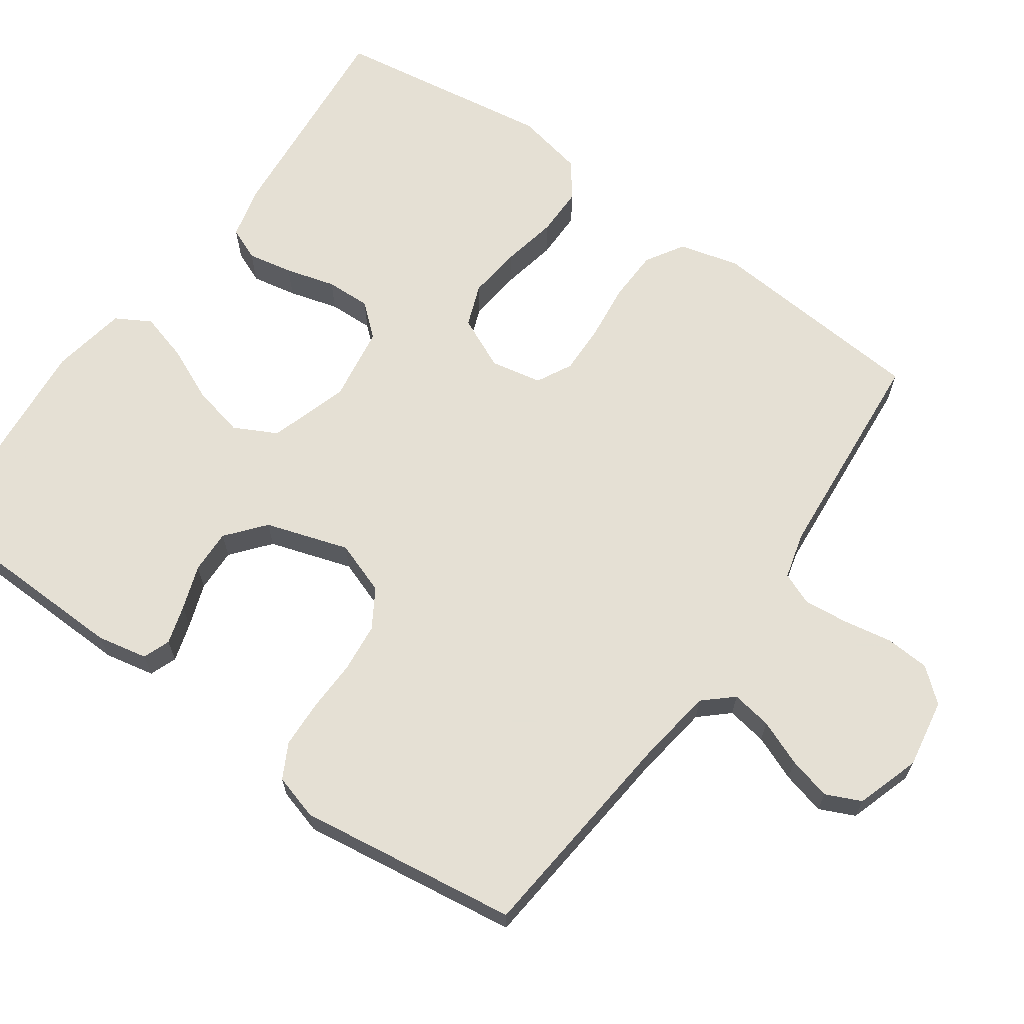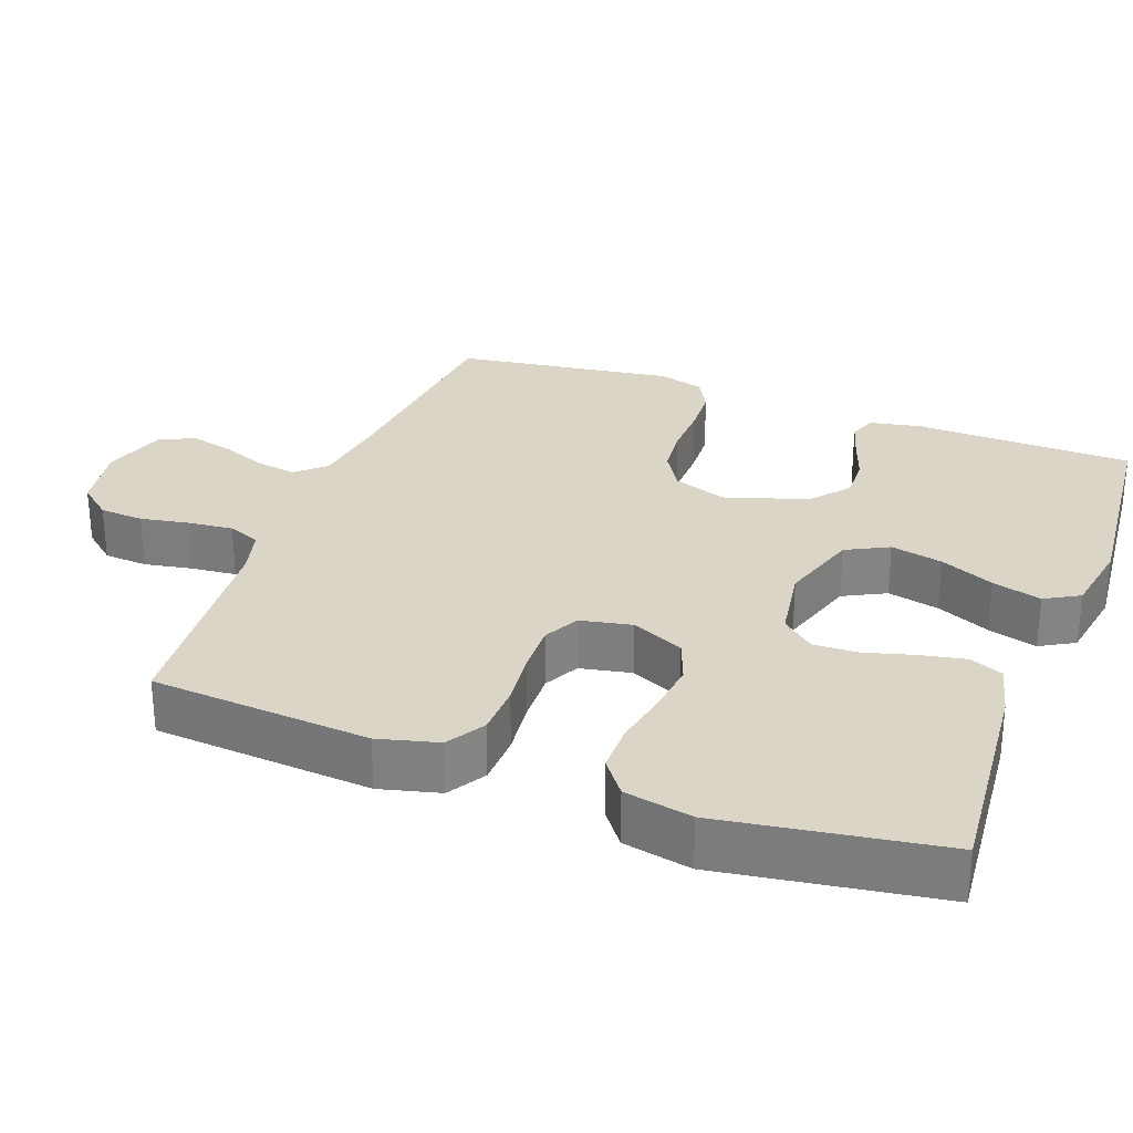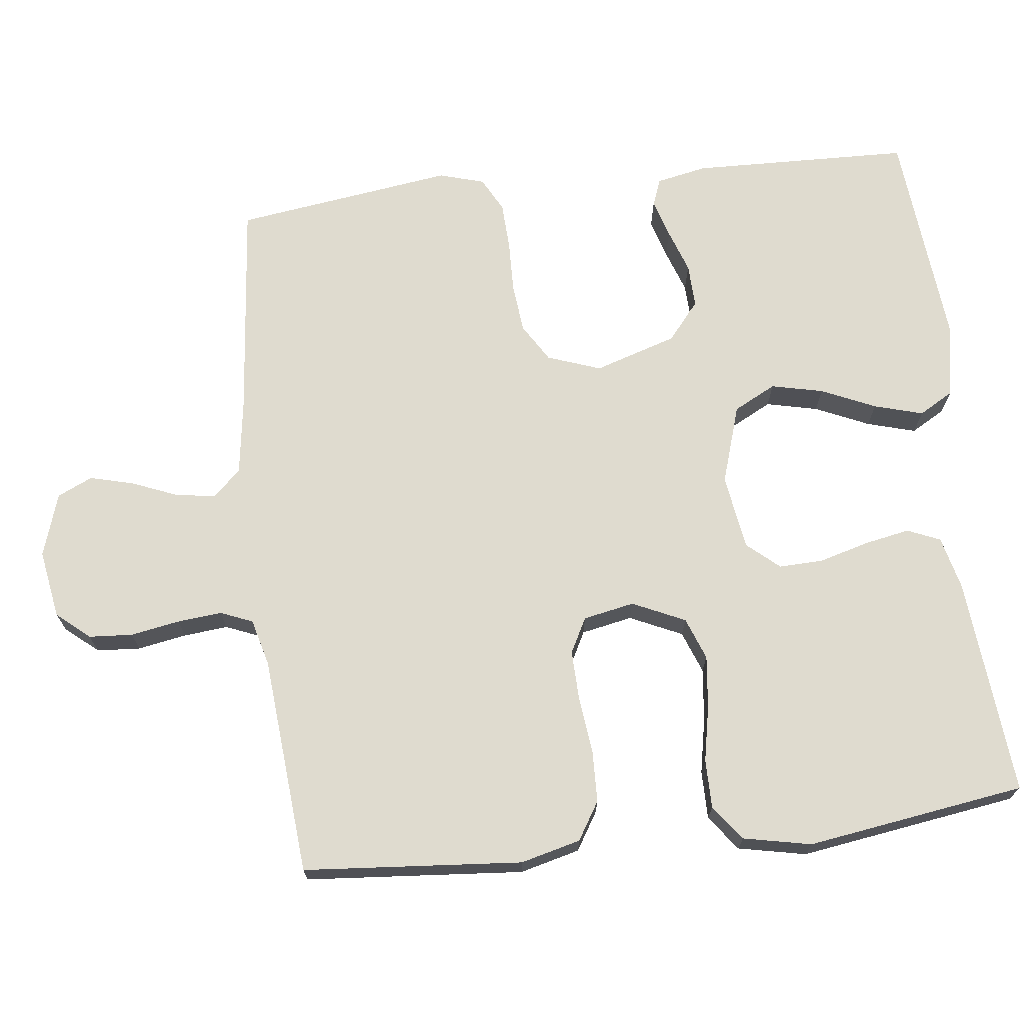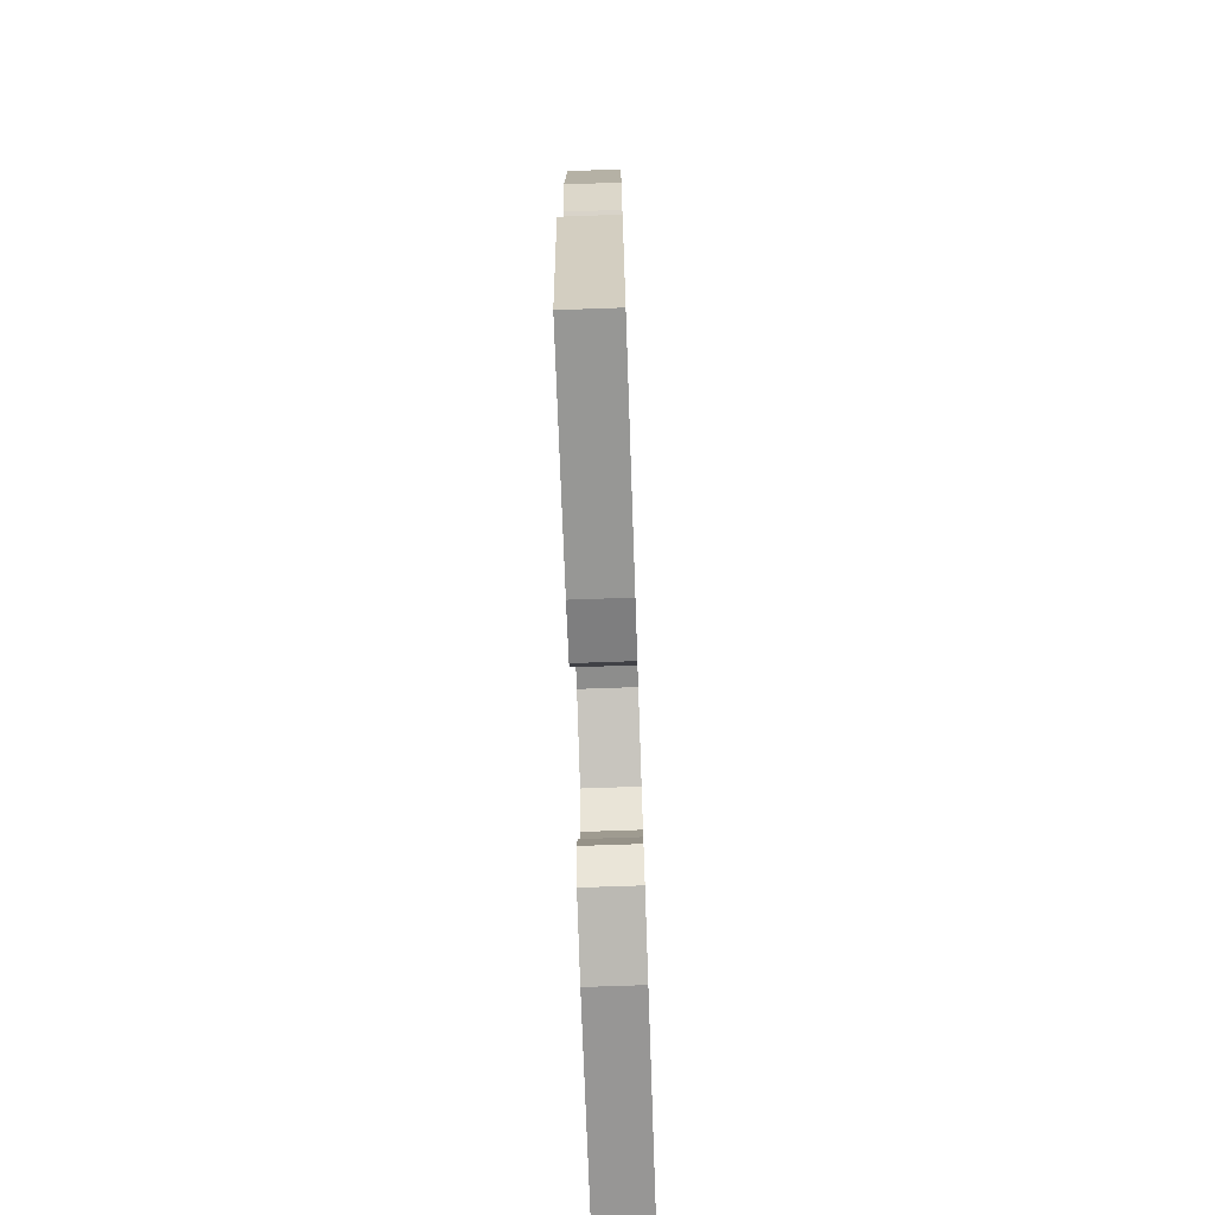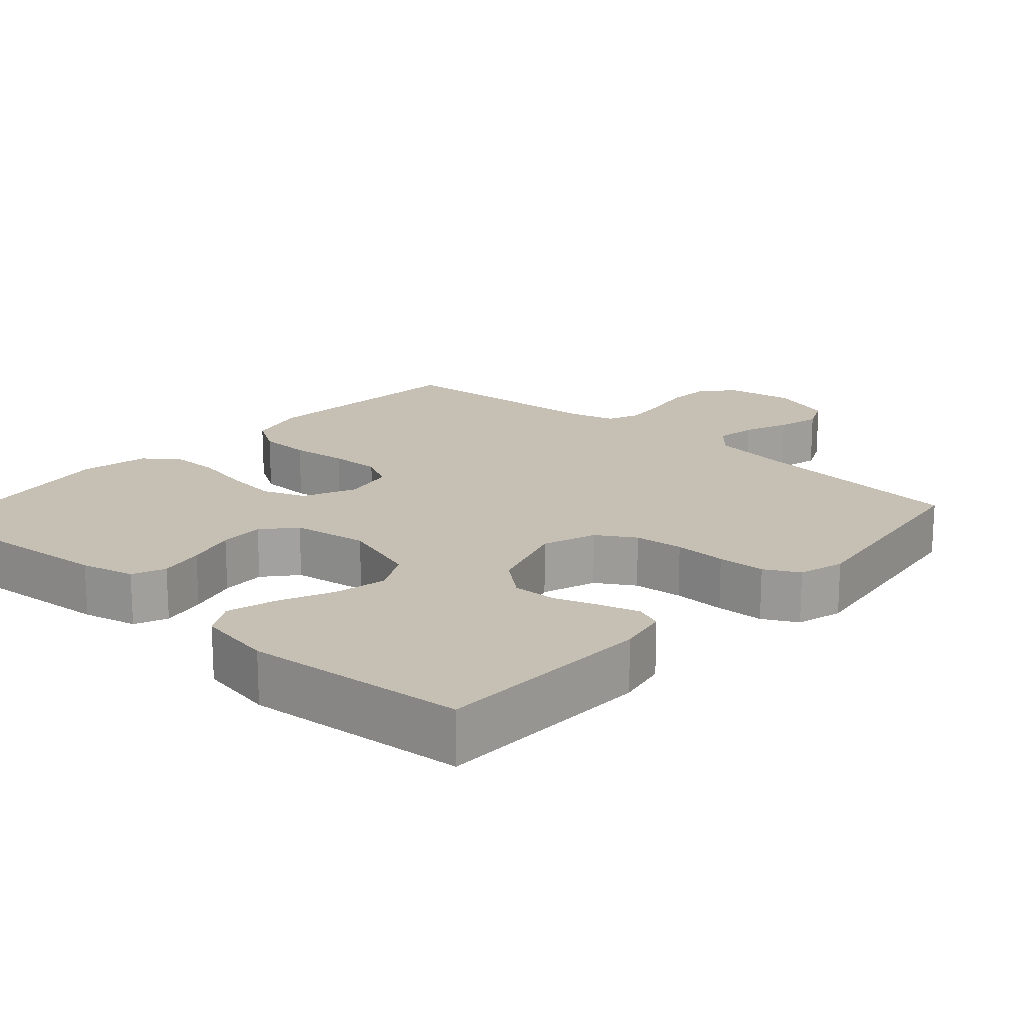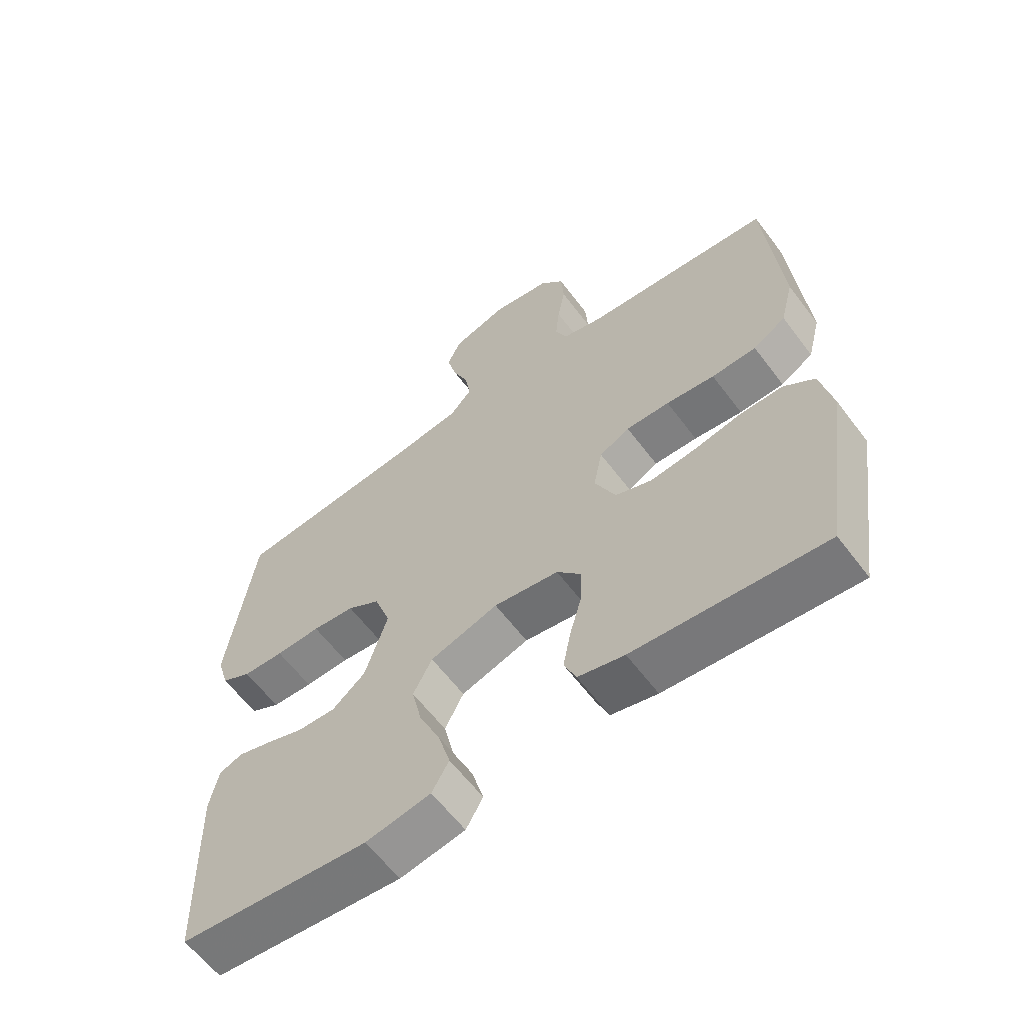
<metadata>
{"format":"obj","ext":"obj","renderer":"f3d","projection":"perspective","resolution":1024,"background":"white","views":[{"elev":65.9,"azim":-54.6,"up":"+Y"},{"elev":29.0,"azim":110.4,"up":"+Y"},{"elev":70.4,"azim":83.4,"up":"+Y"},{"elev":-73.2,"azim":92.0,"up":"+Z"},{"elev":18.1,"azim":-138.1,"up":"+Y"},{"elev":-61.2,"azim":36.9,"up":"+Z"}]}
</metadata>
<code>
v -0.5 0.07 -0.5
v -0.508 0.07 -0.2
v -0.494 0.07 -0.131
v -0.457 0.07 -0.117
v -0.404 0.07 -0.133
v -0.344 0.07 -0.154
v -0.284 0.07 -0.156
v -0.232 0.07 -0.113
v -0.196 0.07 0
v -0.222 0.07 0.073
v -0.274 0.07 0.105
v -0.341 0.07 0.112
v -0.412 0.07 0.11
v -0.477 0.07 0.113
v -0.524 0.07 0.138
v -0.542 0.07 0.2
v -0.5 0.07 0.5
v -0.2 0.07 0.529
v -0.095 0.07 0.544
v -0.06 0.07 0.583
v -0.069 0.07 0.638
v -0.094 0.07 0.7
v -0.109 0.07 0.759
v -0.087 0.07 0.807
v 0 0.07 0.835
v 0.094 0.07 0.819
v 0.132 0.07 0.774
v 0.136 0.07 0.714
v 0.124 0.07 0.647
v 0.118 0.07 0.586
v 0.136 0.07 0.542
v 0.2 0.07 0.525
v 0.5 0.07 0.5
v 0.524 0.07 0.2
v 0.503 0.07 0.118
v 0.451 0.07 0.086
v 0.38 0.07 0.084
v 0.303 0.07 0.093
v 0.234 0.07 0.095
v 0.186 0.07 0.07
v 0.172 0.07 0
v 0.205 0.07 -0.072
v 0.263 0.07 -0.094
v 0.335 0.07 -0.086
v 0.411 0.07 -0.071
v 0.478 0.07 -0.071
v 0.526 0.07 -0.107
v 0.545 0.07 -0.2
v 0.5 0.07 -0.5
v 0.2 0.07 -0.473
v 0.127 0.07 -0.455
v 0.108 0.07 -0.41
v 0.12 0.07 -0.348
v 0.139 0.07 -0.28
v 0.141 0.07 -0.219
v 0.103 0.07 -0.175
v 0 0.07 -0.159
v -0.108 0.07 -0.193
v -0.138 0.07 -0.251
v -0.122 0.07 -0.322
v -0.089 0.07 -0.396
v -0.07 0.07 -0.463
v -0.097 0.07 -0.51
v -0.2 0.07 -0.528
v -0.5 0 -0.5
v -0.508 0 -0.2
v -0.494 0 -0.131
v -0.457 0 -0.117
v -0.404 0 -0.133
v -0.344 0 -0.154
v -0.284 0 -0.156
v -0.232 0 -0.113
v -0.196 0 0
v -0.222 0 0.073
v -0.274 0 0.105
v -0.341 0 0.112
v -0.412 0 0.11
v -0.477 0 0.113
v -0.524 0 0.138
v -0.542 0 0.2
v -0.5 0 0.5
v -0.2 0 0.529
v -0.095 0 0.544
v -0.06 0 0.583
v -0.069 0 0.638
v -0.094 0 0.7
v -0.109 0 0.759
v -0.087 0 0.807
v 0 0 0.835
v 0.094 0 0.819
v 0.132 0 0.774
v 0.136 0 0.714
v 0.124 0 0.647
v 0.118 0 0.586
v 0.136 0 0.542
v 0.2 0 0.525
v 0.5 0 0.5
v 0.524 0 0.2
v 0.503 0 0.118
v 0.451 0 0.086
v 0.38 0 0.084
v 0.303 0 0.093
v 0.234 0 0.095
v 0.186 0 0.07
v 0.172 0 0
v 0.205 0 -0.072
v 0.263 0 -0.094
v 0.335 0 -0.086
v 0.411 0 -0.071
v 0.478 0 -0.071
v 0.526 0 -0.107
v 0.545 0 -0.2
v 0.5 0 -0.5
v 0.2 0 -0.473
v 0.127 0 -0.455
v 0.108 0 -0.41
v 0.12 0 -0.348
v 0.139 0 -0.28
v 0.141 0 -0.219
v 0.103 0 -0.175
v 0 0 -0.159
v -0.108 0 -0.193
v -0.138 0 -0.251
v -0.122 0 -0.322
v -0.089 0 -0.396
v -0.07 0 -0.463
v -0.097 0 -0.51
v -0.2 0 -0.528
f 4 5 6
f 3 4 6
f 2 3 6
f 1 2 6
f 64 1 6
f 63 64 6
f 62 63 6
f 61 62 6
f 60 61 6
f 59 60 6 7
f 58 59 7 8
f 57 58 8 9
f 56 57 9 10
f 52 53 54
f 51 52 54
f 50 51 54
f 49 50 54
f 48 49 54
f 47 48 54
f 46 47 54
f 45 46 54
f 44 45 54
f 43 44 54 55
f 42 43 55 56
f 36 37 38
f 35 36 38
f 34 35 38
f 33 34 38
f 32 33 38
f 31 32 38 39
f 30 31 39 40
f 27 28 29
f 26 27 29
f 25 26 29
f 24 25 29
f 23 24 29
f 22 23 29
f 21 22 29
f 20 21 29 30
f 30 40 41
f 20 30 41
f 19 20 41
f 16 17 18
f 15 16 18
f 14 15 18
f 13 14 18
f 12 13 18
f 11 12 18 19
f 42 56 10
f 41 42 10
f 19 41 10
f 10 11 19
f 70 69 68
f 70 68 67
f 70 67 66
f 70 66 65
f 70 65 128
f 70 128 127
f 70 127 126
f 70 126 125
f 70 125 124
f 71 70 124 123
f 72 71 123 122
f 73 72 122 121
f 74 73 121 120
f 118 117 116
f 118 116 115
f 118 115 114
f 118 114 113
f 118 113 112
f 118 112 111
f 118 111 110
f 118 110 109
f 118 109 108
f 119 118 108 107
f 120 119 107 106
f 102 101 100
f 102 100 99
f 102 99 98
f 102 98 97
f 102 97 96
f 103 102 96 95
f 104 103 95 94
f 93 92 91
f 93 91 90
f 93 90 89
f 93 89 88
f 93 88 87
f 93 87 86
f 93 86 85
f 94 93 85 84
f 105 104 94
f 105 94 84
f 105 84 83
f 82 81 80
f 82 80 79
f 82 79 78
f 82 78 77
f 82 77 76
f 83 82 76 75
f 74 120 106
f 74 106 105
f 74 105 83
f 83 75 74
f 1 65 66 2
f 2 66 67 3
f 3 67 68 4
f 4 68 69 5
f 5 69 70 6
f 6 70 71 7
f 7 71 72 8
f 8 72 73 9
f 9 73 74 10
f 10 74 75 11
f 11 75 76 12
f 12 76 77 13
f 13 77 78 14
f 14 78 79 15
f 15 79 80 16
f 16 80 81 17
f 17 81 82 18
f 18 82 83 19
f 19 83 84 20
f 20 84 85 21
f 21 85 86 22
f 22 86 87 23
f 23 87 88 24
f 24 88 89 25
f 25 89 90 26
f 26 90 91 27
f 27 91 92 28
f 28 92 93 29
f 29 93 94 30
f 30 94 95 31
f 31 95 96 32
f 32 96 97 33
f 33 97 98 34
f 34 98 99 35
f 35 99 100 36
f 36 100 101 37
f 37 101 102 38
f 38 102 103 39
f 39 103 104 40
f 40 104 105 41
f 41 105 106 42
f 42 106 107 43
f 43 107 108 44
f 44 108 109 45
f 45 109 110 46
f 46 110 111 47
f 47 111 112 48
f 48 112 113 49
f 49 113 114 50
f 50 114 115 51
f 51 115 116 52
f 52 116 117 53
f 53 117 118 54
f 54 118 119 55
f 55 119 120 56
f 56 120 121 57
f 57 121 122 58
f 58 122 123 59
f 59 123 124 60
f 60 124 125 61
f 61 125 126 62
f 62 126 127 63
f 63 127 128 64
f 64 128 65 1

</code>
